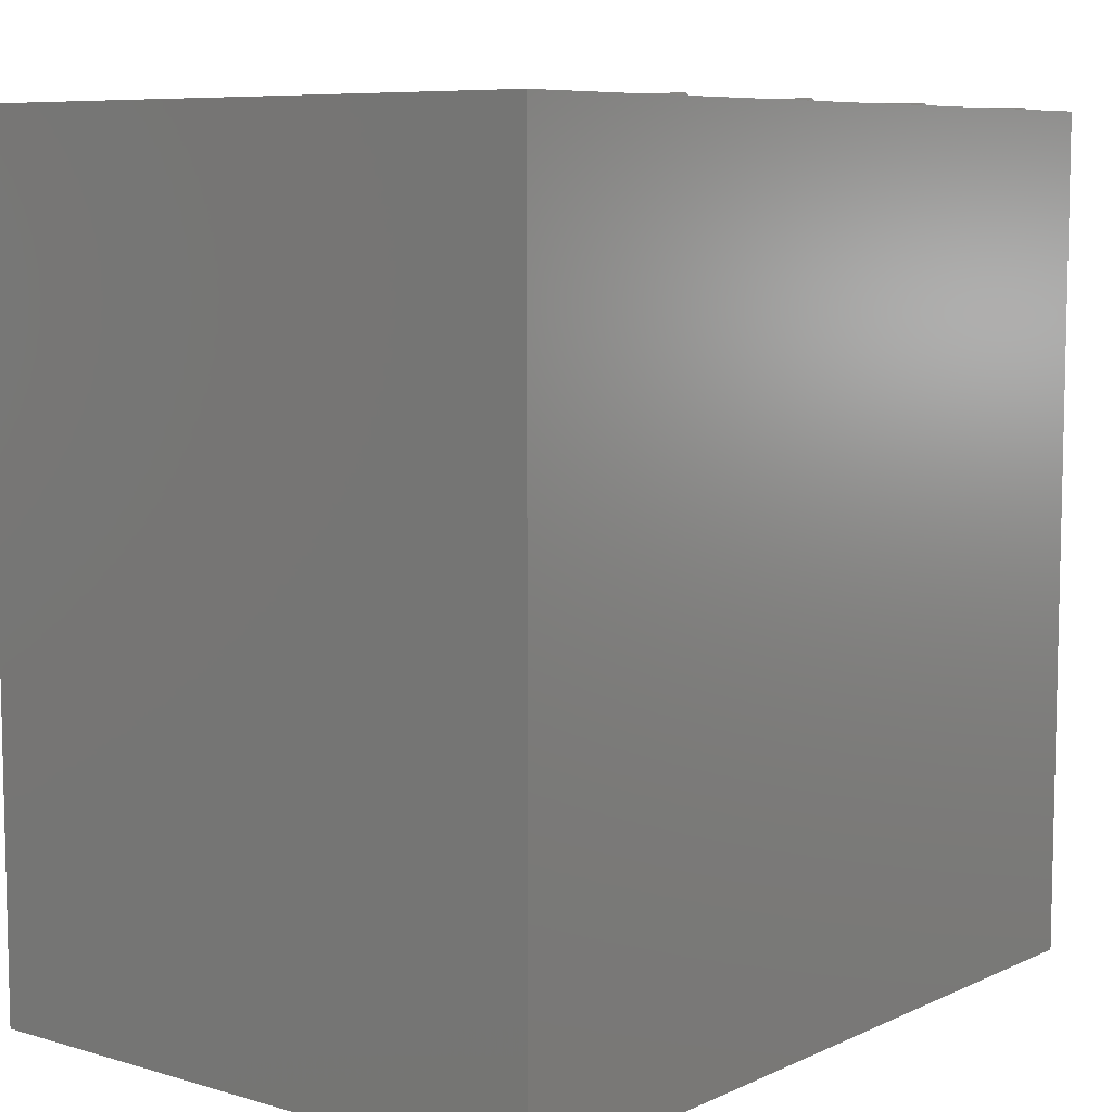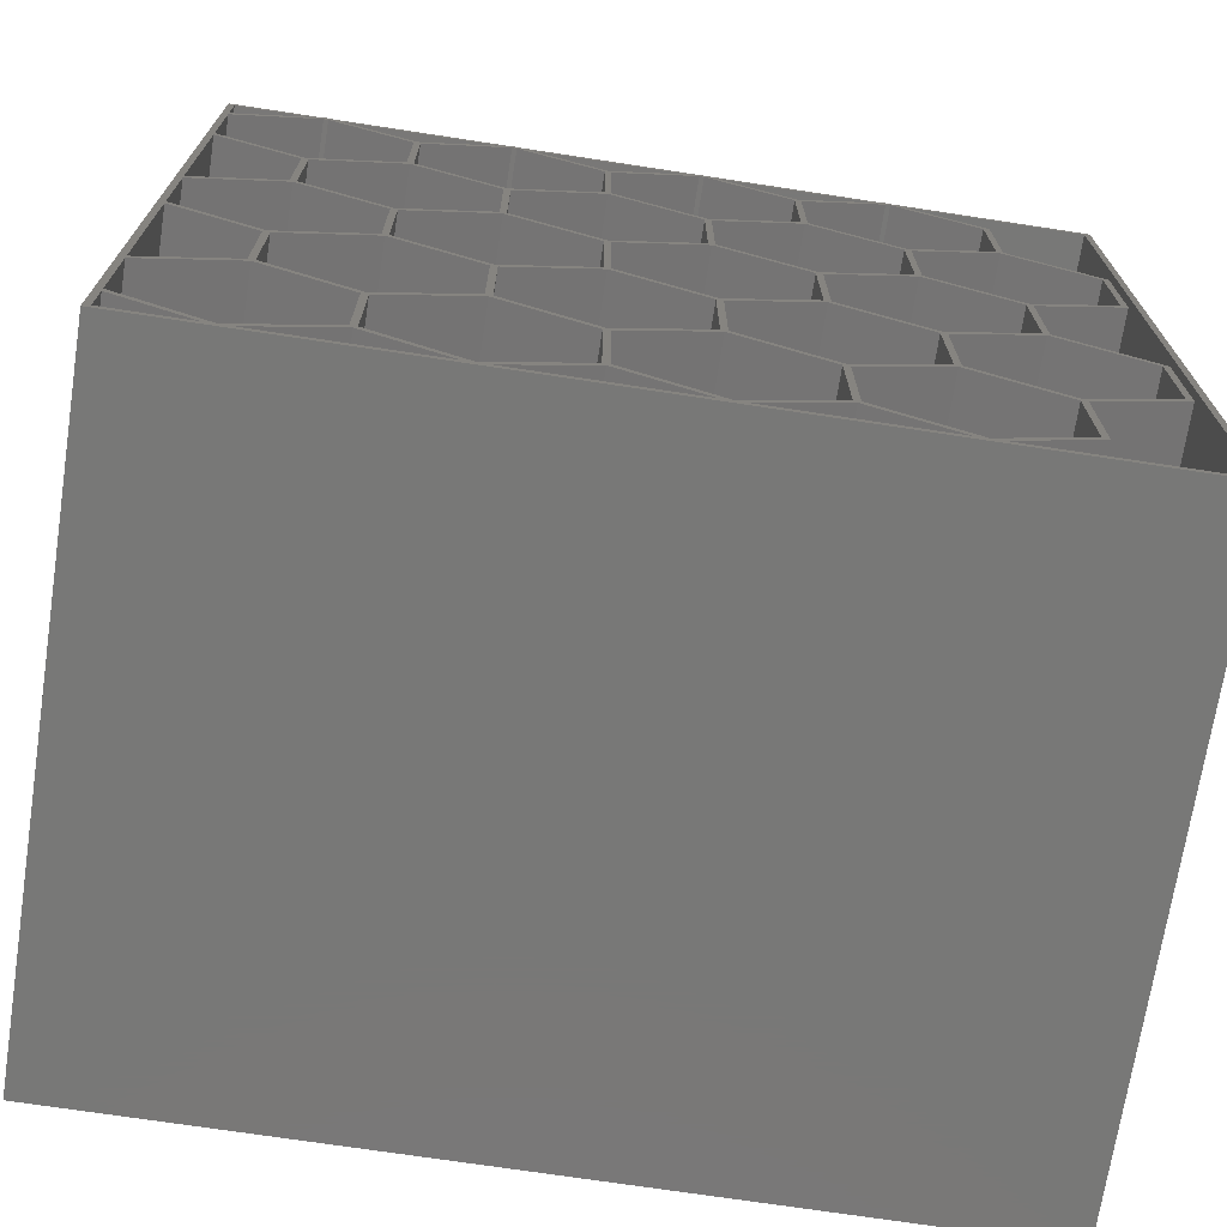
<metadata>
{"format":"stl","ext":"stl","renderer":"f3d","projection":"perspective","resolution":1024,"background":"white","views":[{"elev":7.8,"azim":128.9,"up":"+Y"},{"elev":-71.0,"azim":-8.7,"up":"+Y"}]}
</metadata>
<code>
# stl→obj: 378 verts, 752 faces
v -0.615 20.64 1.23
v -16.96 11.21 120
v -0.615 20.64 120
v -16.96 11.21 1.23
v -18.19 142.3 120
v -2.91 141.1 120
v -0.7798 142.3 120
v -16.96 132.9 120
v -16.96 141.1 120
v -16.96 131.5 120
v -18.19 111.2 120
v -16.96 111.9 120
v -16.96 110.5 120
v -16.96 72.08 120
v -18.19 50.37 120
v -16.96 70.66 120
v -16.96 51.08 120
v -16.96 49.66 120
v -18.19 -10.5 120
v -16.96 9.79 120
v -16.96 -9.79 120
v -2.13 -19.77 120
v 2.801e-07 -19.58 120
v -16.96 -11.21 120
v 0.615 81.51 120
v -0.615 81.51 120
v -2.801e-07 80.45 120
v 0.615 20.64 120
v -2.801e-07 19.58 120
v 18.19 111.9 120
v 16.96 111.9 120
v 17.57 110.9 120
v 0.615 101.1 120
v 2.801e-07 102.2 120
v 18.19 51.08 120
v 16.96 51.08 120
v 17.57 50.01 120
v 0.615 40.22 120
v 2.801e-07 41.29 120
v 18.19 -9.79 120
v 16.96 -9.79 120
v 17.57 -10.86 120
v 2.13 -19.77 120
v 34.36 142.3 120
v 2.91 141.1 120
v 32.23 141.1 120
v 0.7798 142.3 120
v 33.01 -19.77 120
v 35.14 -19.58 120
v 16.96 9.79 120
v 18.19 9.79 120
v 17.57 10.86 120
v -0.615 40.22 120
v 35.76 81.51 120
v 34.53 81.51 120
v 35.14 80.45 120
v 18.19 70.66 120
v 17.57 71.72 120
v 35.76 20.64 120
v 34.53 20.64 120
v 35.14 19.58 120
v 52.1 111.9 120
v 35.76 101.1 120
v 52.71 110.9 120
v 34.53 101.1 120
v 35.14 102.2 120
v 52.1 51.08 120
v 35.76 40.22 120
v 52.71 50.01 120
v 34.53 40.22 120
v 35.14 41.29 120
v 52.1 -9.79 120
v 37.27 -19.77 120
v 52.71 -10.86 120
v 69.51 142.3 120
v 38.05 141.1 120
v 67.38 141.1 120
v 35.92 142.3 120
v 53.33 -9.79 120
v 68.16 -19.77 120
v 70.29 -19.58 120
v 53.33 9.79 120
v 52.1 9.79 120
v 52.71 10.86 120
v 16.96 70.66 120
v -0.615 101.1 120
v 70.9 81.51 120
v 69.67 81.51 120
v 70.29 80.45 120
v 53.33 70.66 120
v 52.1 70.66 120
v 52.71 71.72 120
v 70.9 20.64 120
v 69.67 20.64 120
v 70.29 19.58 120
v 88.47 111.9 120
v 87.24 111.9 120
v 87.86 110.9 120
v 70.9 101.1 120
v 70.29 102.2 120
v 88.47 51.08 120
v 87.24 51.08 120
v 87.86 50.01 120
v 70.9 40.22 120
v 70.29 41.29 120
v 88.47 -9.79 120
v 87.24 -9.79 120
v 87.86 -10.86 120
v 72.42 -19.77 120
v 104.6 142.3 120
v 73.2 141.1 120
v 102.5 141.1 120
v 71.07 142.3 120
v 103.3 -19.77 120
v 105.4 -19.58 120
v 88.47 9.79 120
v 87.24 9.79 120
v 87.86 10.86 120
v 69.67 40.22 120
v 53.33 51.08 120
v 16.96 131.5 120
v 18.19 131.5 120
v 17.57 132.6 120
v 0.4502 141.1 120
v 2.526e-07 142.7 120
v -0.4502 141.1 120
v 106 81.51 120
v 104.8 81.51 120
v 105.4 80.45 120
v 88.47 70.66 120
v 87.24 70.66 120
v 87.86 71.72 120
v 106 20.64 120
v 104.8 20.64 120
v 105.4 19.58 120
v 144 142.3 120
v 142.7 141.1 120
v 144 -21 120
v 108.3 141.1 120
v 106.2 142.3 120
v 142.7 -19.77 120
v 107.6 -19.77 120
v -18.19 -21 120
v -16.96 -19.77 120
v 122.4 131.5 120
v 123.6 111.9 120
v 123.6 132.2 120
v 122.4 111.9 120
v 105.9 141.1 120
v 105.4 142.7 120
v 105 141.1 120
v 88.47 131.5 120
v 87.24 131.5 120
v 87.86 132.6 120
v 141.2 101.8 120
v 140 101.1 120
v 141.2 80.8 120
v 123 110.9 120
v 140 81.51 120
v 123.6 70.66 120
v 122.4 70.66 120
v 123 71.72 120
v 141.2 40.93 120
v 140 40.22 120
v 141.2 19.93 120
v 123.6 51.08 120
v 123 50.01 120
v 122.4 51.08 120
v 106 101.1 120
v 104.8 101.1 120
v 105.4 102.2 120
v 70.74 141.1 120
v 70.29 142.7 120
v 69.84 141.1 120
v 53.33 131.5 120
v 52.1 131.5 120
v 52.71 132.6 120
v 140 20.64 120
v 123.6 9.79 120
v 123 10.86 120
v 122.4 9.79 120
v 122.4 -9.79 120
v 123.6 -10.5 120
v 106 40.22 120
v 104.8 40.22 120
v 105.4 41.29 120
v 69.67 101.1 120
v 53.33 111.9 120
v 35.59 141.1 120
v 35.14 142.7 120
v 34.69 141.1 120
v 144 -21 0
v 106.2 142.3 0
v 144 142.3 0
v 104.6 142.3 0
v 105.4 142.7 0
v 71.07 142.3 0
v -18.19 50.37 0
v 69.51 142.3 0
v 70.29 142.7 0
v 35.92 142.3 0
v 34.36 142.3 0
v 35.14 142.7 0
v -18.19 111.2 0
v 0.7798 142.3 0
v -18.19 -10.5 0
v -18.19 -21 0
v -0.7798 142.3 0
v 2.526e-07 142.7 0
v -18.19 142.3 0
v 2.13 -19.77 1.23
v 17.57 -10.86 1.23
v -16.96 -11.21 1.23
v -2.13 -19.77 1.23
v -2.801e-07 19.58 1.23
v 16.96 9.79 1.23
v -16.96 9.79 1.23
v -16.96 -9.79 1.23
v -16.96 -19.77 1.23
v 123.6 70.66 1.23
v 141.2 40.93 1.23
v 141.2 80.8 1.23
v 123.6 51.08 1.23
v 142.7 141.1 1.23
v 141.2 101.8 1.23
v 123.6 111.9 1.23
v 123.6 132.2 1.23
v 108.3 141.1 1.23
v 142.7 -19.77 1.23
v 141.2 19.93 1.23
v 123.6 9.79 1.23
v 123.6 -10.5 1.23
v 107.6 -19.77 1.23
v -2.91 141.1 1.23
v -16.96 141.1 1.23
v -16.96 132.9 1.23
v 105.9 141.1 1.23
v 122.4 111.9 1.23
v 122.4 131.5 1.23
v 105.4 102.2 1.23
v 105 141.1 1.23
v 88.47 111.9 1.23
v 88.47 131.5 1.23
v 123 110.9 1.23
v 140 81.51 1.23
v 140 101.1 1.23
v 123 71.72 1.23
v 106 101.1 1.23
v 106 81.51 1.23
v 105.4 80.45 1.23
v 122.4 51.08 1.23
v 122.4 70.66 1.23
v 105.4 41.29 1.23
v 88.47 70.66 1.23
v 88.47 51.08 1.23
v 123 50.01 1.23
v 140 20.64 1.23
v 140 40.22 1.23
v 123 10.86 1.23
v 106 40.22 1.23
v 106 20.64 1.23
v 105.4 19.58 1.23
v 122.4 -9.79 1.23
v 122.4 9.79 1.23
v 105.4 -19.58 1.23
v 88.47 9.79 1.23
v 88.47 -9.79 1.23
v 70.74 141.1 1.23
v 87.24 111.9 1.23
v 87.24 131.5 1.23
v 70.29 102.2 1.23
v 69.84 141.1 1.23
v 53.33 111.9 1.23
v 53.33 131.5 1.23
v 87.86 110.9 1.23
v 104.8 81.51 1.23
v 104.8 101.1 1.23
v 87.86 71.72 1.23
v 70.9 81.51 1.23
v 70.9 101.1 1.23
v 70.29 80.45 1.23
v 87.24 51.08 1.23
v 87.24 70.66 1.23
v 70.29 41.29 1.23
v 53.33 70.66 1.23
v 53.33 51.08 1.23
v 87.86 50.01 1.23
v 104.8 20.64 1.23
v 104.8 40.22 1.23
v 87.86 10.86 1.23
v 70.9 20.64 1.23
v 70.9 40.22 1.23
v 70.29 19.58 1.23
v 87.24 -9.79 1.23
v 87.24 9.79 1.23
v 70.29 -19.58 1.23
v 53.33 9.79 1.23
v 53.33 -9.79 1.23
v 35.59 141.1 1.23
v 52.1 111.9 1.23
v 52.1 131.5 1.23
v 35.14 102.2 1.23
v 34.69 141.1 1.23
v 18.19 111.9 1.23
v 18.19 131.5 1.23
v 52.71 110.9 1.23
v 69.67 81.51 1.23
v 69.67 101.1 1.23
v 52.71 71.72 1.23
v 35.76 101.1 1.23
v 35.76 81.51 1.23
v 35.14 80.45 1.23
v 52.1 51.08 1.23
v 52.1 70.66 1.23
v 35.14 41.29 1.23
v 18.19 51.08 1.23
v 18.19 70.66 1.23
v 52.71 50.01 1.23
v 69.67 20.64 1.23
v 69.67 40.22 1.23
v 52.71 10.86 1.23
v 35.76 40.22 1.23
v 35.76 20.64 1.23
v 35.14 19.58 1.23
v 52.1 -9.79 1.23
v 52.1 9.79 1.23
v 35.14 -19.58 1.23
v 18.19 -9.79 1.23
v 18.19 9.79 1.23
v 0.4502 141.1 1.23
v 16.96 111.9 1.23
v 16.96 131.5 1.23
v 2.801e-07 102.2 1.23
v -0.4502 141.1 1.23
v -16.96 111.9 1.23
v -16.96 131.5 1.23
v 17.57 110.9 1.23
v 34.53 81.51 1.23
v 34.53 101.1 1.23
v 17.57 71.72 1.23
v 0.615 81.51 1.23
v 0.615 101.1 1.23
v 16.96 70.66 1.23
v 2.801e-07 41.29 1.23
v 16.96 51.08 1.23
v -2.801e-07 80.45 1.23
v -16.96 70.66 1.23
v -16.96 51.08 1.23
v 17.57 50.01 1.23
v 34.53 20.64 1.23
v 34.53 40.22 1.23
v 17.57 10.86 1.23
v 0.615 20.64 1.23
v 0.615 40.22 1.23
v 2.801e-07 -19.58 1.23
v 16.96 -9.79 1.23
v -16.96 49.66 1.23
v -0.615 40.22 1.23
v -16.96 110.5 1.23
v -0.615 81.51 1.23
v -0.615 101.1 1.23
v -16.96 72.08 1.23
v 17.57 132.6 1.23
v 32.23 141.1 1.23
v 2.91 141.1 1.23
v 52.71 132.6 1.23
v 67.38 141.1 1.23
v 38.05 141.1 1.23
v 87.86 132.6 1.23
v 102.5 141.1 1.23
v 73.2 141.1 1.23
v 33.01 -19.77 1.23
v 68.16 -19.77 1.23
v 52.71 -10.86 1.23
v 37.27 -19.77 1.23
v 103.3 -19.77 1.23
v 87.86 -10.86 1.23
v 72.42 -19.77 1.23
f 1 2 3
f 2 1 4
f 5 6 7
f 5 8 9
f 8 5 10
f 10 11 12
f 12 11 13
f 13 11 14
f 15 14 11
f 14 15 16
f 16 15 17
f 18 15 2
f 19 2 15
f 2 19 20
f 20 19 21
f 10 5 11
f 6 5 9
f 21 22 23
f 22 21 24
f 25 26 27
f 14 27 26
f 27 14 16
f 28 3 29
f 2 29 3
f 29 2 20
f 30 31 32
f 31 33 32
f 33 31 34
f 35 36 37
f 36 38 37
f 38 36 39
f 40 41 42
f 41 43 42
f 43 41 23
f 44 45 46
f 45 44 47
f 40 48 49
f 50 51 52
f 40 42 48
f 51 50 40
f 41 40 50
f 28 50 52
f 53 38 39
f 28 29 50
f 38 53 28
f 3 28 53
f 18 39 17
f 39 18 53
f 54 55 56
f 55 57 56
f 57 55 58
f 59 60 61
f 60 51 61
f 51 60 52
f 62 63 64
f 65 63 66
f 66 63 62
f 67 68 69
f 70 68 71
f 71 68 67
f 72 73 74
f 73 72 49
f 75 76 77
f 76 75 78
f 79 80 81
f 79 74 80
f 82 83 79
f 79 72 74
f 79 83 72
f 59 83 84
f 59 61 83
f 68 70 59
f 60 59 70
f 35 70 71
f 85 57 58
f 35 37 70
f 57 85 35
f 36 35 85
f 25 85 58
f 86 33 34
f 25 27 85
f 33 86 25
f 26 25 86
f 13 34 12
f 34 13 86
f 87 88 89
f 88 90 89
f 91 90 92
f 92 90 88
f 93 94 95
f 94 82 95
f 83 82 84
f 84 82 94
f 96 97 98
f 97 99 98
f 99 97 100
f 101 102 103
f 102 104 103
f 104 102 105
f 106 107 108
f 107 109 108
f 109 107 81
f 110 111 112
f 111 110 113
f 106 114 115
f 106 108 114
f 116 117 106
f 107 106 117
f 93 117 118
f 119 104 105
f 93 95 117
f 104 119 93
f 94 93 119
f 120 119 105
f 120 69 119
f 90 91 120
f 120 67 69
f 120 91 67
f 54 91 92
f 54 56 91
f 63 65 54
f 55 54 65
f 30 65 66
f 121 122 123
f 30 32 65
f 122 121 30
f 31 30 121
f 45 121 123
f 124 45 47
f 45 124 121
f 125 124 47
f 125 126 124
f 7 126 125
f 6 126 7
f 10 6 8
f 6 10 126
f 127 128 129
f 128 130 129
f 131 130 132
f 132 130 128
f 133 134 135
f 134 116 135
f 117 116 118
f 118 116 134
f 136 137 138
f 136 139 137
f 139 136 140
f 141 138 137
f 142 138 141
f 114 142 115
f 114 138 142
f 109 138 114
f 80 109 81
f 80 138 109
f 73 138 80
f 48 73 49
f 143 73 48
f 143 48 43
f 22 43 23
f 143 43 22
f 143 22 144
f 17 15 18
f 21 19 24
f 24 19 144
f 73 143 138
f 143 144 19
f 145 146 147
f 146 145 148
f 139 145 147
f 149 139 140
f 139 149 145
f 150 149 140
f 150 151 149
f 110 151 150
f 112 151 110
f 112 152 151
f 153 152 154
f 154 152 112
f 155 156 157
f 146 156 155
f 156 146 158
f 159 157 156
f 159 160 157
f 161 160 162
f 162 160 159
f 163 164 165
f 166 164 163
f 166 167 164
f 160 161 166
f 168 166 161
f 127 161 162
f 127 129 161
f 169 170 127
f 128 127 170
f 96 170 171
f 96 98 170
f 152 153 96
f 97 96 153
f 111 153 154
f 172 111 113
f 111 172 153
f 173 172 113
f 173 174 172
f 75 174 173
f 77 174 75
f 77 175 174
f 176 175 177
f 177 175 77
f 178 165 164
f 178 179 165
f 180 179 178
f 181 179 180
f 182 179 181
f 179 182 183
f 182 142 183
f 142 182 115
f 133 181 180
f 133 135 181
f 184 185 133
f 134 133 185
f 101 185 186
f 101 103 185
f 130 131 101
f 102 101 131
f 87 131 132
f 187 99 100
f 87 89 131
f 99 187 87
f 88 87 187
f 188 187 100
f 188 64 187
f 175 176 188
f 188 62 64
f 188 176 62
f 76 176 177
f 189 76 78
f 76 189 176
f 190 189 78
f 190 191 189
f 44 191 190
f 46 191 44
f 46 122 191
f 122 46 123
f 146 148 158
f 148 169 158
f 170 169 171
f 171 169 148
f 166 168 167
f 168 184 167
f 185 184 186
f 186 184 168
f 192 193 194
f 195 193 192
f 193 195 196
f 192 197 195
f 198 197 192
f 197 199 200
f 197 198 199
f 199 198 201
f 201 202 203
f 201 198 202
f 204 202 198
f 202 204 205
f 206 192 207
f 198 192 206
f 208 205 204
f 205 208 209
f 208 204 210
f 211 42 43
f 42 211 212
f 213 22 24
f 22 213 214
f 215 50 29
f 50 215 216
f 21 217 20
f 217 21 218
f 217 29 20
f 29 217 215
f 214 213 219
f 220 221 222
f 221 220 223
f 222 224 225
f 226 224 227
f 227 224 228
f 224 222 229
f 221 229 222
f 230 229 221
f 231 229 230
f 232 229 231
f 229 232 233
f 224 226 225
f 234 235 236
f 237 238 239
f 237 240 238
f 241 240 237
f 242 241 243
f 241 242 240
f 244 245 246
f 244 247 245
f 248 247 244
f 247 248 249
f 250 251 252
f 250 253 251
f 254 253 250
f 253 254 255
f 256 257 258
f 256 259 257
f 260 259 256
f 259 260 261
f 262 263 264
f 262 265 263
f 266 265 262
f 265 266 267
f 268 269 270
f 268 271 269
f 272 271 268
f 273 272 274
f 272 273 271
f 275 276 277
f 275 278 276
f 275 279 278
f 279 275 280
f 281 282 283
f 281 284 282
f 285 284 281
f 284 285 286
f 287 288 289
f 287 290 288
f 287 291 290
f 291 287 292
f 293 294 295
f 293 296 294
f 297 296 293
f 296 297 298
f 299 300 301
f 299 302 300
f 303 302 299
f 303 304 302
f 304 303 305
f 306 307 308
f 306 309 307
f 310 309 306
f 309 310 311
f 312 313 314
f 312 315 313
f 312 316 315
f 316 312 317
f 318 319 320
f 318 321 319
f 322 321 318
f 321 322 323
f 324 325 326
f 324 327 325
f 324 328 327
f 328 324 329
f 330 331 332
f 330 333 331
f 334 333 330
f 335 334 336
f 334 335 333
f 337 338 339
f 337 340 338
f 337 341 340
f 341 337 342
f 343 344 345
f 346 344 343
f 347 344 346
f 344 347 348
f 349 350 351
f 349 352 350
f 349 353 352
f 353 349 354
f 216 355 356
f 215 355 216
f 217 355 215
f 355 217 218
f 357 1 358
f 1 357 4
f 359 360 361
f 360 359 362
f 363 364 365
f 366 367 368
f 369 370 371
f 372 212 211
f 373 374 375
f 376 377 378
f 356 23 41
f 23 356 355
f 355 21 23
f 21 355 218
f 356 50 216
f 50 356 41
f 1 53 358
f 53 1 3
f 349 70 37
f 70 349 351
f 28 354 38
f 354 28 353
f 354 37 38
f 37 354 349
f 350 52 60
f 52 350 352
f 352 28 52
f 28 352 353
f 350 70 351
f 70 350 60
f 360 14 26
f 14 360 362
f 357 53 18
f 53 357 358
f 346 85 27
f 85 346 343
f 17 347 16
f 347 17 348
f 347 27 16
f 27 347 346
f 345 39 36
f 39 345 344
f 344 17 39
f 17 344 348
f 345 85 343
f 85 345 36
f 360 86 361
f 86 360 26
f 337 65 32
f 65 337 339
f 25 342 33
f 342 25 341
f 342 32 33
f 32 342 337
f 338 58 55
f 58 338 340
f 340 25 58
f 25 340 341
f 338 65 339
f 65 338 55
f 205 125 47
f 125 205 209
f 363 45 123
f 45 363 365
f 209 7 125
f 7 209 208
f 234 8 6
f 8 234 236
f 359 86 13
f 86 359 361
f 330 121 124
f 121 330 332
f 12 336 10
f 336 12 335
f 336 126 10
f 126 336 334
f 331 34 31
f 34 331 333
f 333 12 34
f 12 333 335
f 331 121 332
f 121 331 31
f 375 74 73
f 74 375 374
f 212 48 42
f 48 212 372
f 324 83 61
f 83 324 326
f 40 329 51
f 329 40 328
f 329 61 51
f 61 329 324
f 325 49 72
f 49 325 327
f 327 40 49
f 40 327 328
f 325 83 326
f 83 325 72
f 318 119 69
f 119 318 320
f 59 322 68
f 322 59 323
f 322 69 68
f 69 322 318
f 319 84 94
f 84 319 321
f 321 59 84
f 59 321 323
f 319 119 320
f 119 319 94
f 312 91 56
f 91 312 314
f 35 317 57
f 317 35 316
f 317 56 57
f 56 317 312
f 313 71 67
f 71 313 315
f 315 35 71
f 35 315 316
f 313 91 314
f 91 313 67
f 306 187 64
f 187 306 308
f 54 310 63
f 310 54 311
f 310 64 63
f 64 310 306
f 307 92 88
f 92 307 309
f 309 54 92
f 54 309 311
f 307 187 308
f 187 307 88
f 201 190 78
f 190 201 203
f 366 76 177
f 76 366 368
f 203 44 190
f 44 203 202
f 364 123 46
f 123 364 363
f 299 176 189
f 176 299 301
f 30 305 122
f 305 30 304
f 305 191 122
f 191 305 303
f 300 66 62
f 66 300 302
f 302 30 66
f 30 302 304
f 300 176 301
f 176 300 62
f 378 108 109
f 108 378 377
f 374 80 74
f 80 374 373
f 293 117 95
f 117 293 295
f 79 297 82
f 297 79 298
f 297 95 82
f 95 297 293
f 294 81 107
f 81 294 296
f 296 79 81
f 79 296 298
f 294 117 295
f 117 294 107
f 287 185 103
f 185 287 289
f 93 292 104
f 292 93 291
f 292 103 104
f 103 292 287
f 288 118 134
f 118 288 290
f 290 93 118
f 93 290 291
f 288 185 289
f 185 288 134
f 281 131 89
f 131 281 283
f 120 285 90
f 285 120 286
f 285 89 90
f 89 285 281
f 282 105 102
f 105 282 284
f 284 120 105
f 120 284 286
f 282 131 283
f 131 282 102
f 275 170 98
f 170 275 277
f 87 280 99
f 280 87 279
f 280 98 99
f 98 280 275
f 276 132 128
f 132 276 278
f 278 87 132
f 87 278 279
f 276 170 277
f 170 276 128
f 197 173 113
f 173 197 200
f 369 111 154
f 111 369 371
f 200 75 173
f 75 200 199
f 367 177 77
f 177 367 366
f 268 153 172
f 153 268 270
f 188 274 175
f 274 188 273
f 274 174 175
f 174 274 272
f 269 100 97
f 100 269 271
f 271 188 100
f 188 271 273
f 269 153 270
f 153 269 97
f 183 231 179
f 231 183 232
f 233 183 142
f 183 233 232
f 377 114 108
f 114 377 376
f 262 181 135
f 181 262 264
f 106 266 116
f 266 106 267
f 266 135 116
f 135 266 262
f 263 115 182
f 115 263 265
f 265 106 115
f 106 265 267
f 263 181 264
f 181 263 182
f 221 166 163
f 166 221 223
f 165 221 163
f 221 165 230
f 231 165 179
f 165 231 230
f 256 164 167
f 164 256 258
f 133 260 184
f 260 133 261
f 260 167 184
f 167 260 256
f 257 180 178
f 180 257 259
f 259 133 180
f 133 259 261
f 257 164 258
f 164 257 178
f 166 220 160
f 220 166 223
f 250 161 129
f 161 250 252
f 101 254 130
f 254 101 255
f 254 129 130
f 129 254 250
f 251 186 168
f 186 251 253
f 253 101 186
f 101 253 255
f 251 161 252
f 161 251 168
f 225 146 155
f 146 225 226
f 157 225 155
f 225 157 222
f 220 157 160
f 157 220 222
f 244 156 158
f 156 244 246
f 127 248 169
f 248 127 249
f 248 158 169
f 158 248 244
f 245 162 159
f 162 245 247
f 247 127 162
f 127 247 249
f 245 156 246
f 156 245 159
f 193 150 140
f 150 193 196
f 227 139 147
f 139 227 228
f 196 110 150
f 110 196 195
f 370 154 112
f 154 370 369
f 146 227 147
f 227 146 226
f 237 145 149
f 145 237 239
f 96 243 152
f 243 96 242
f 243 151 152
f 151 243 241
f 238 171 148
f 171 238 240
f 240 96 171
f 96 240 242
f 238 145 239
f 145 238 148
f 207 19 206
f 19 207 143
f 204 5 210
f 5 204 11
f 198 11 204
f 11 198 15
f 206 15 198
f 15 206 19
f 138 194 136
f 194 138 192
f 194 140 136
f 140 194 193
f 208 5 7
f 5 208 210
f 202 47 44
f 47 202 205
f 199 78 75
f 78 199 201
f 195 113 110
f 113 195 197
f 207 138 143
f 138 207 192
f 144 213 24
f 213 144 219
f 8 235 9
f 235 8 236
f 14 359 13
f 359 14 362
f 2 357 18
f 357 2 4
f 229 137 224
f 137 229 141
f 228 137 139
f 137 228 224
f 235 6 9
f 6 235 234
f 334 124 126
f 124 334 330
f 303 189 191
f 189 303 299
f 272 172 174
f 172 272 268
f 241 149 151
f 149 241 237
f 365 46 45
f 46 365 364
f 368 77 76
f 77 368 367
f 371 112 111
f 112 371 370
f 214 144 22
f 144 214 219
f 229 142 141
f 142 229 233
f 372 43 48
f 43 372 211
f 373 73 80
f 73 373 375
f 376 109 114
f 109 376 378

</code>
